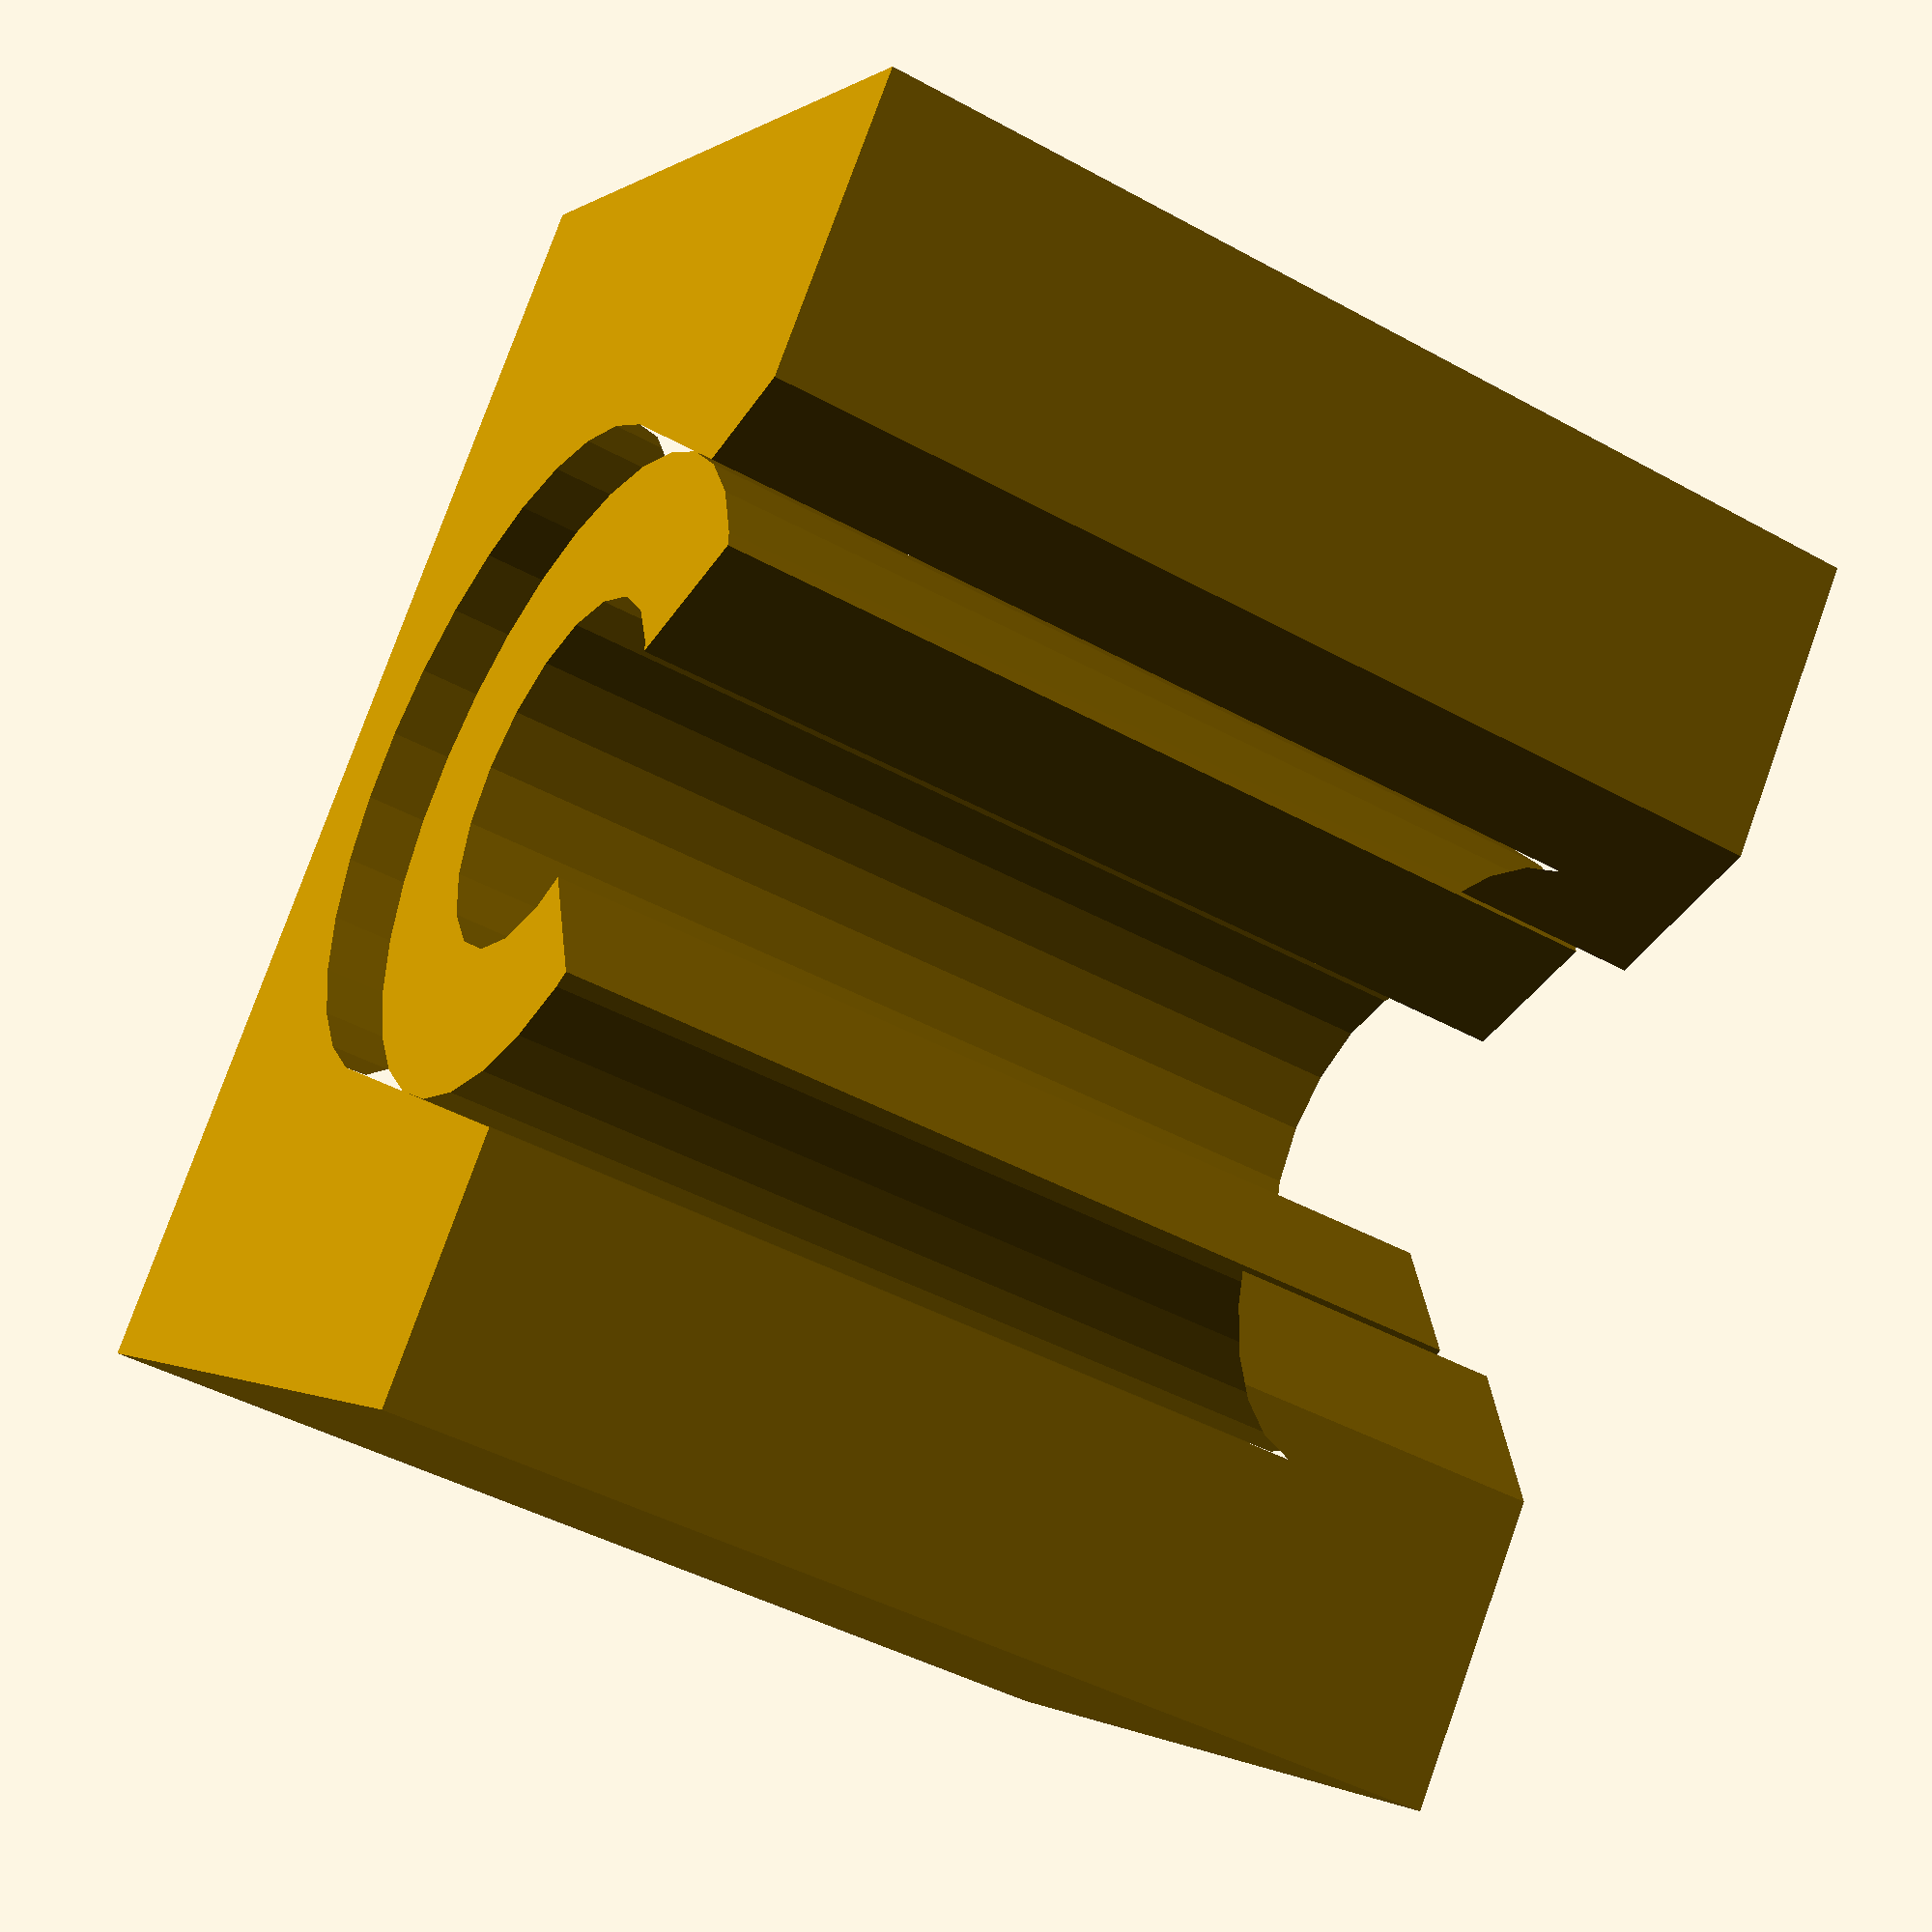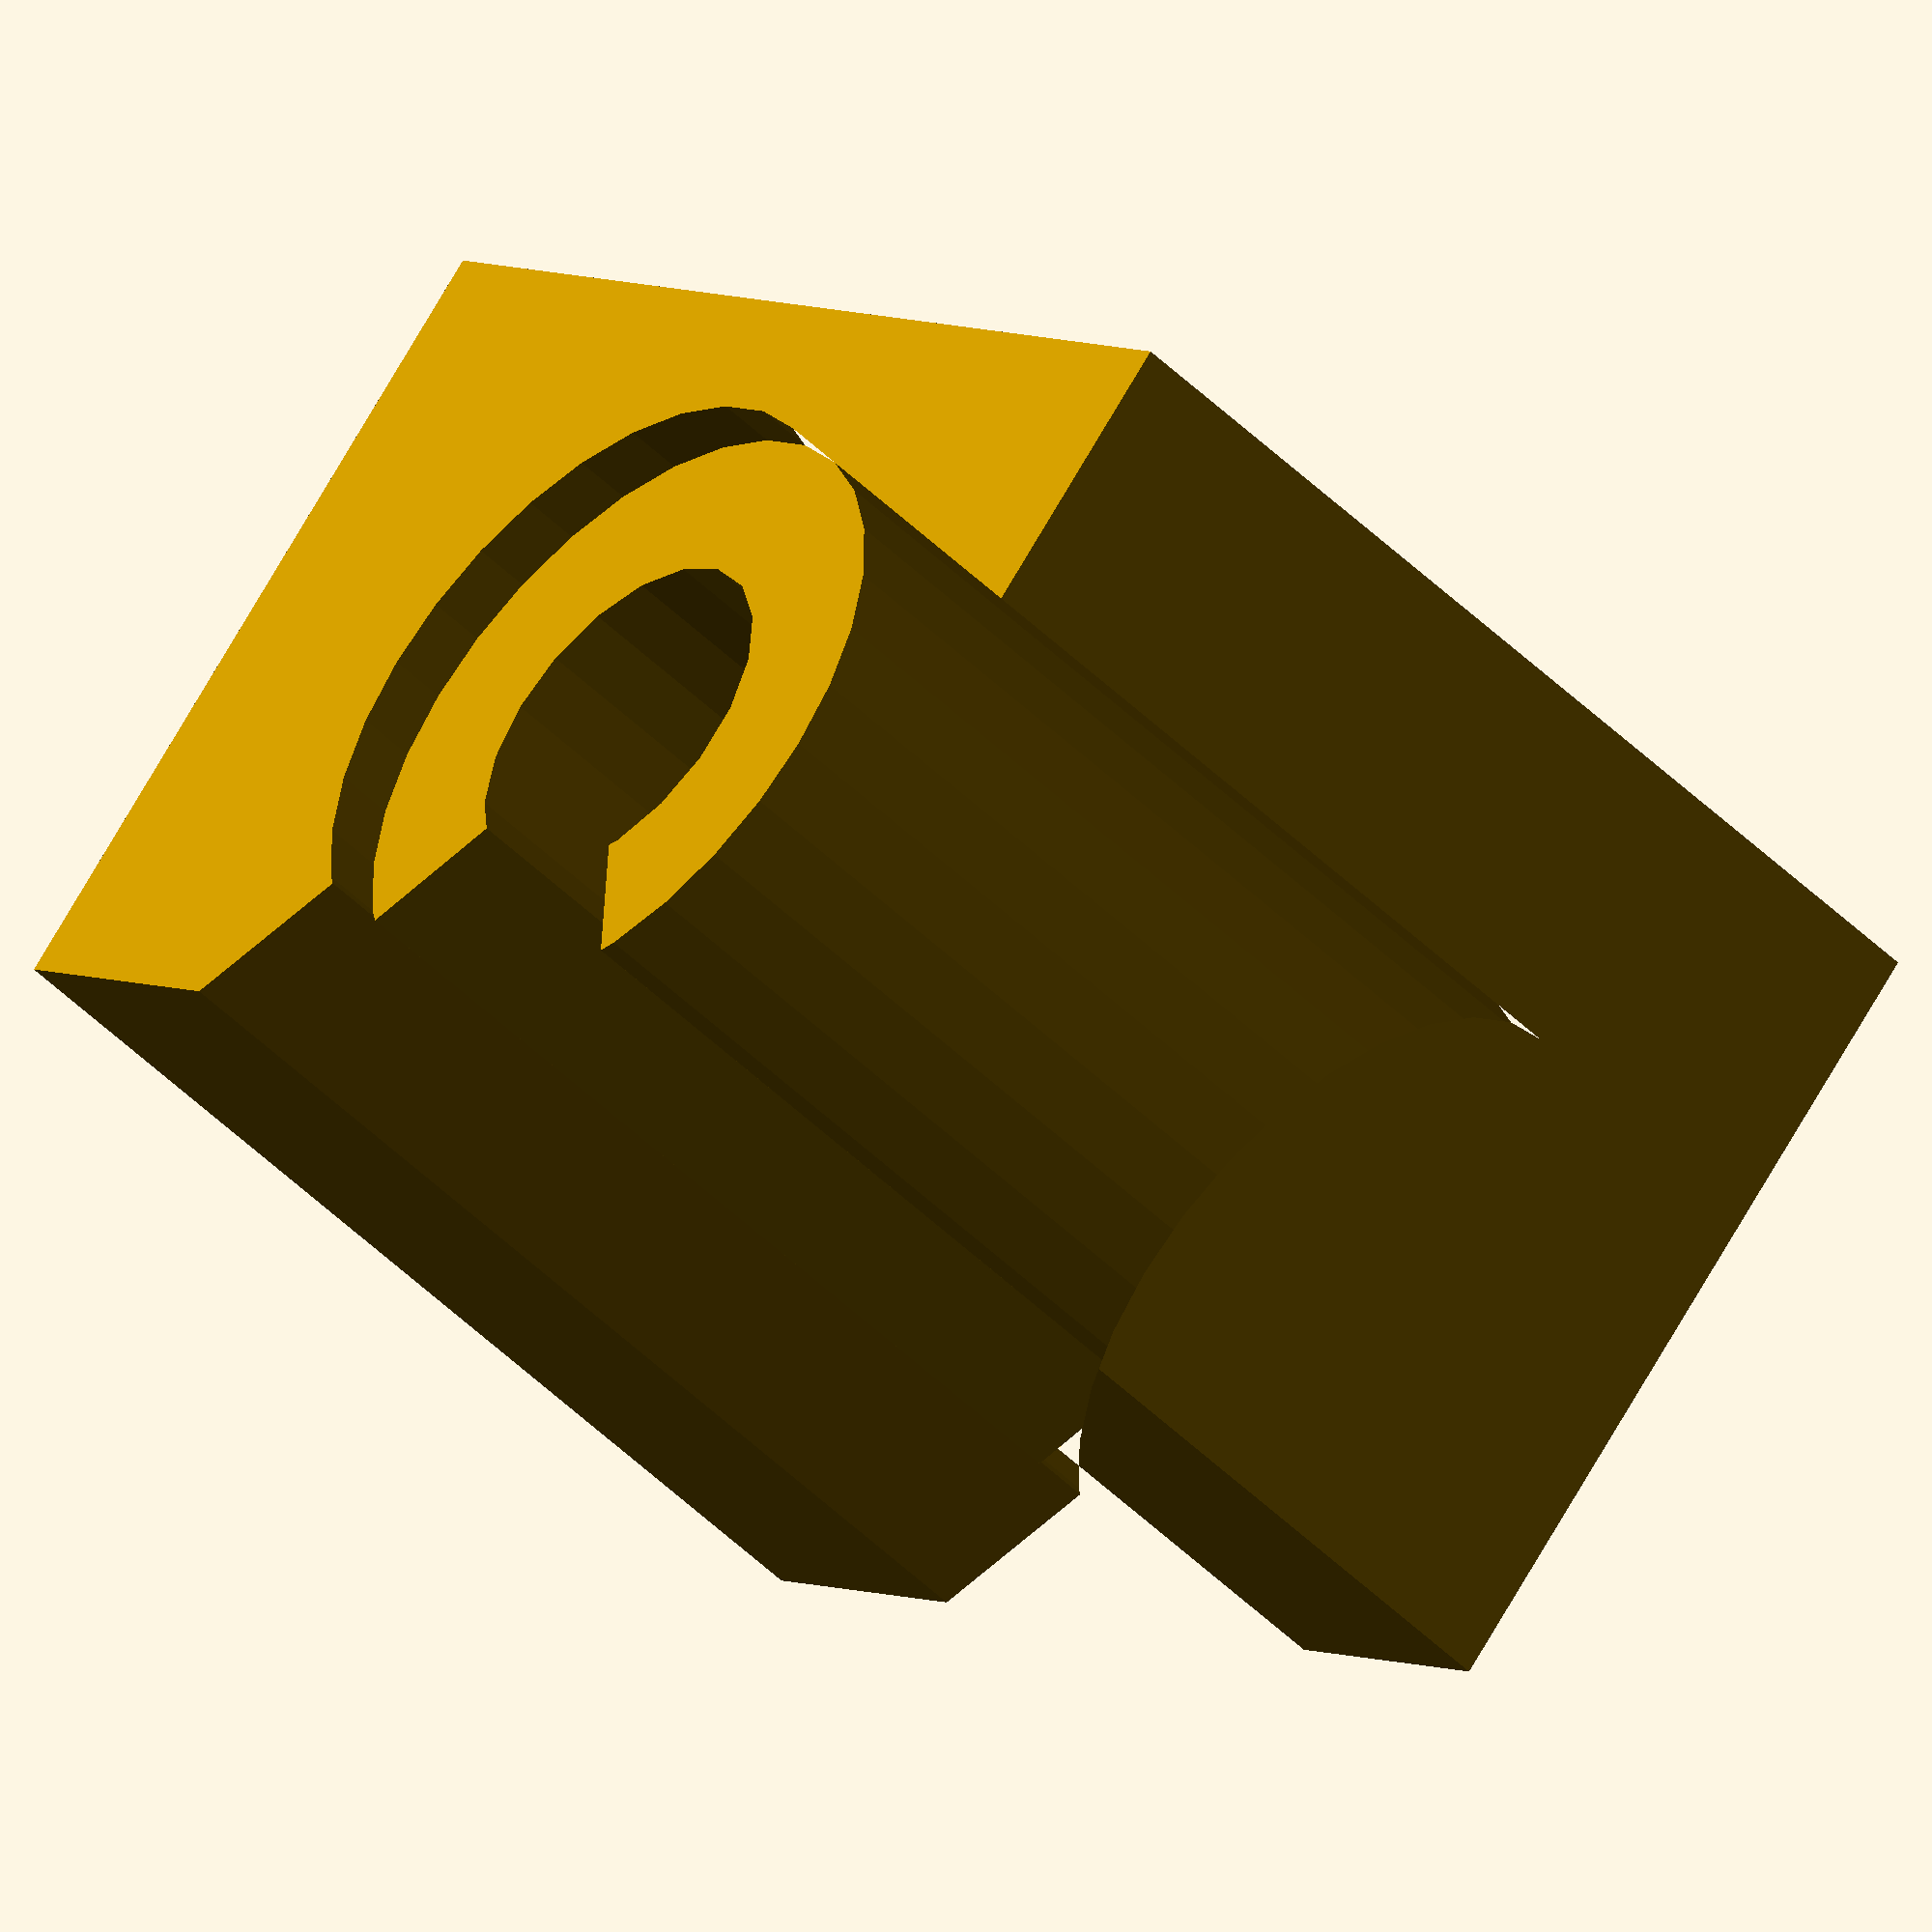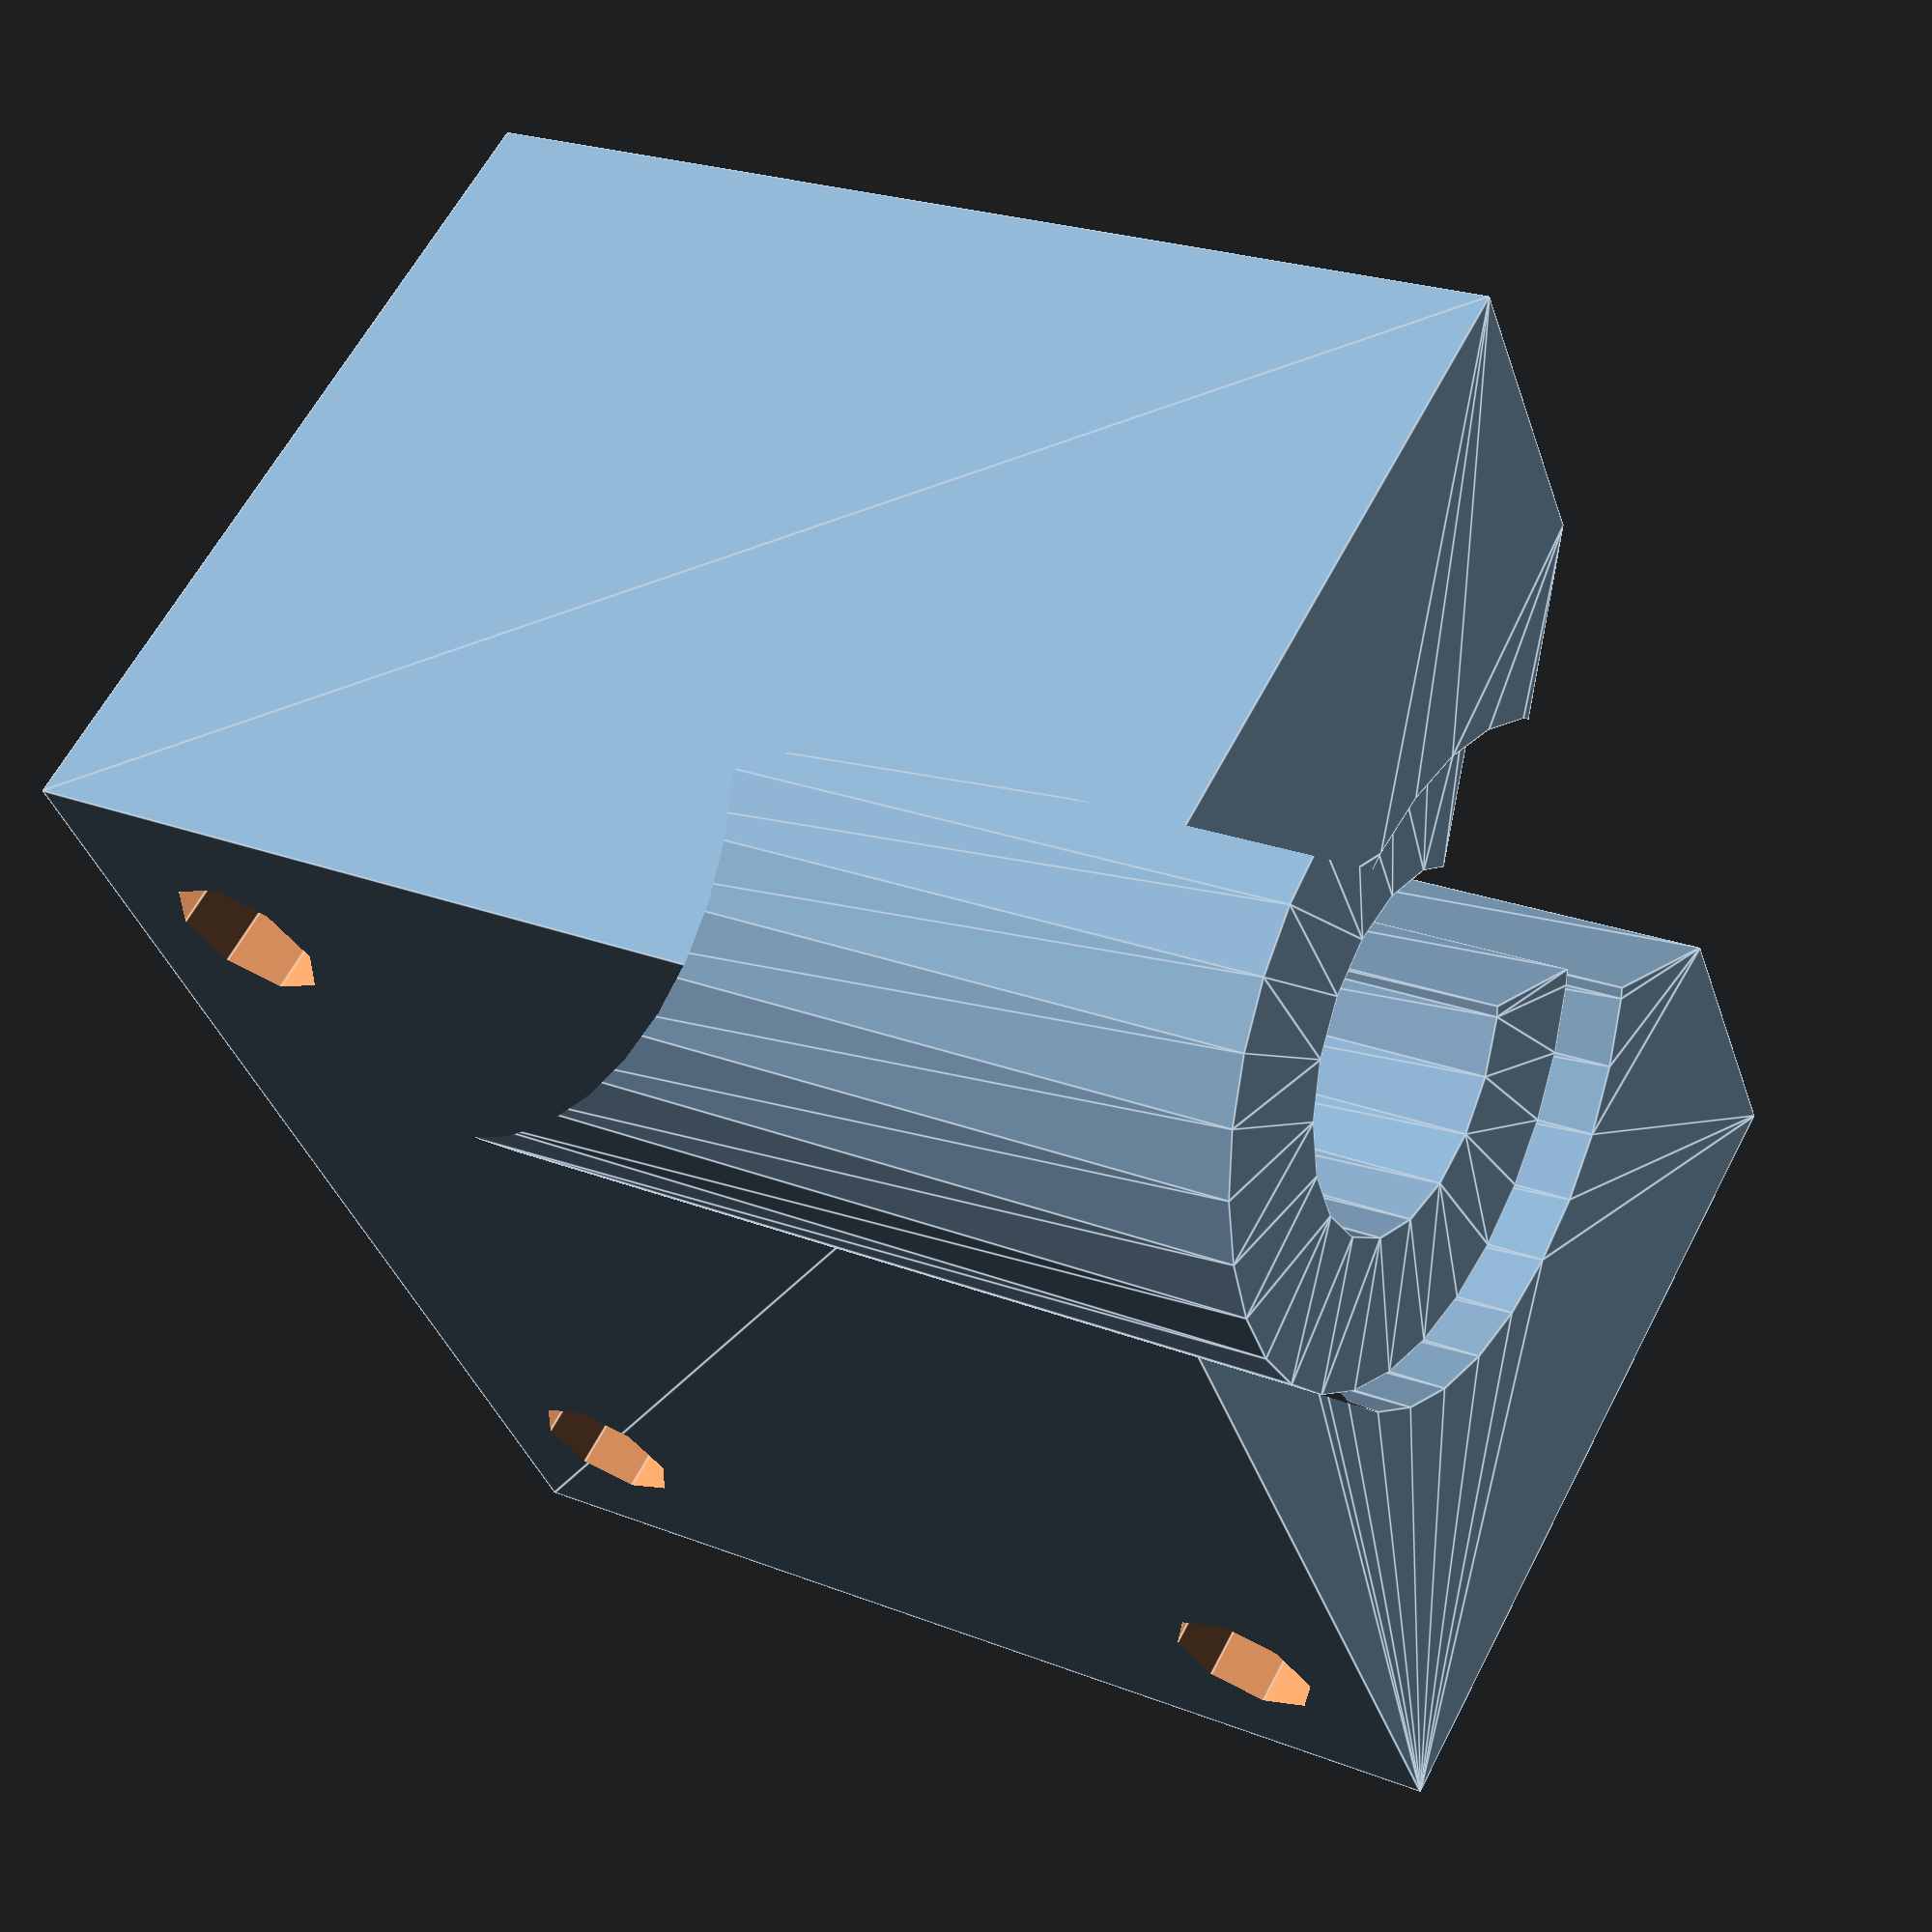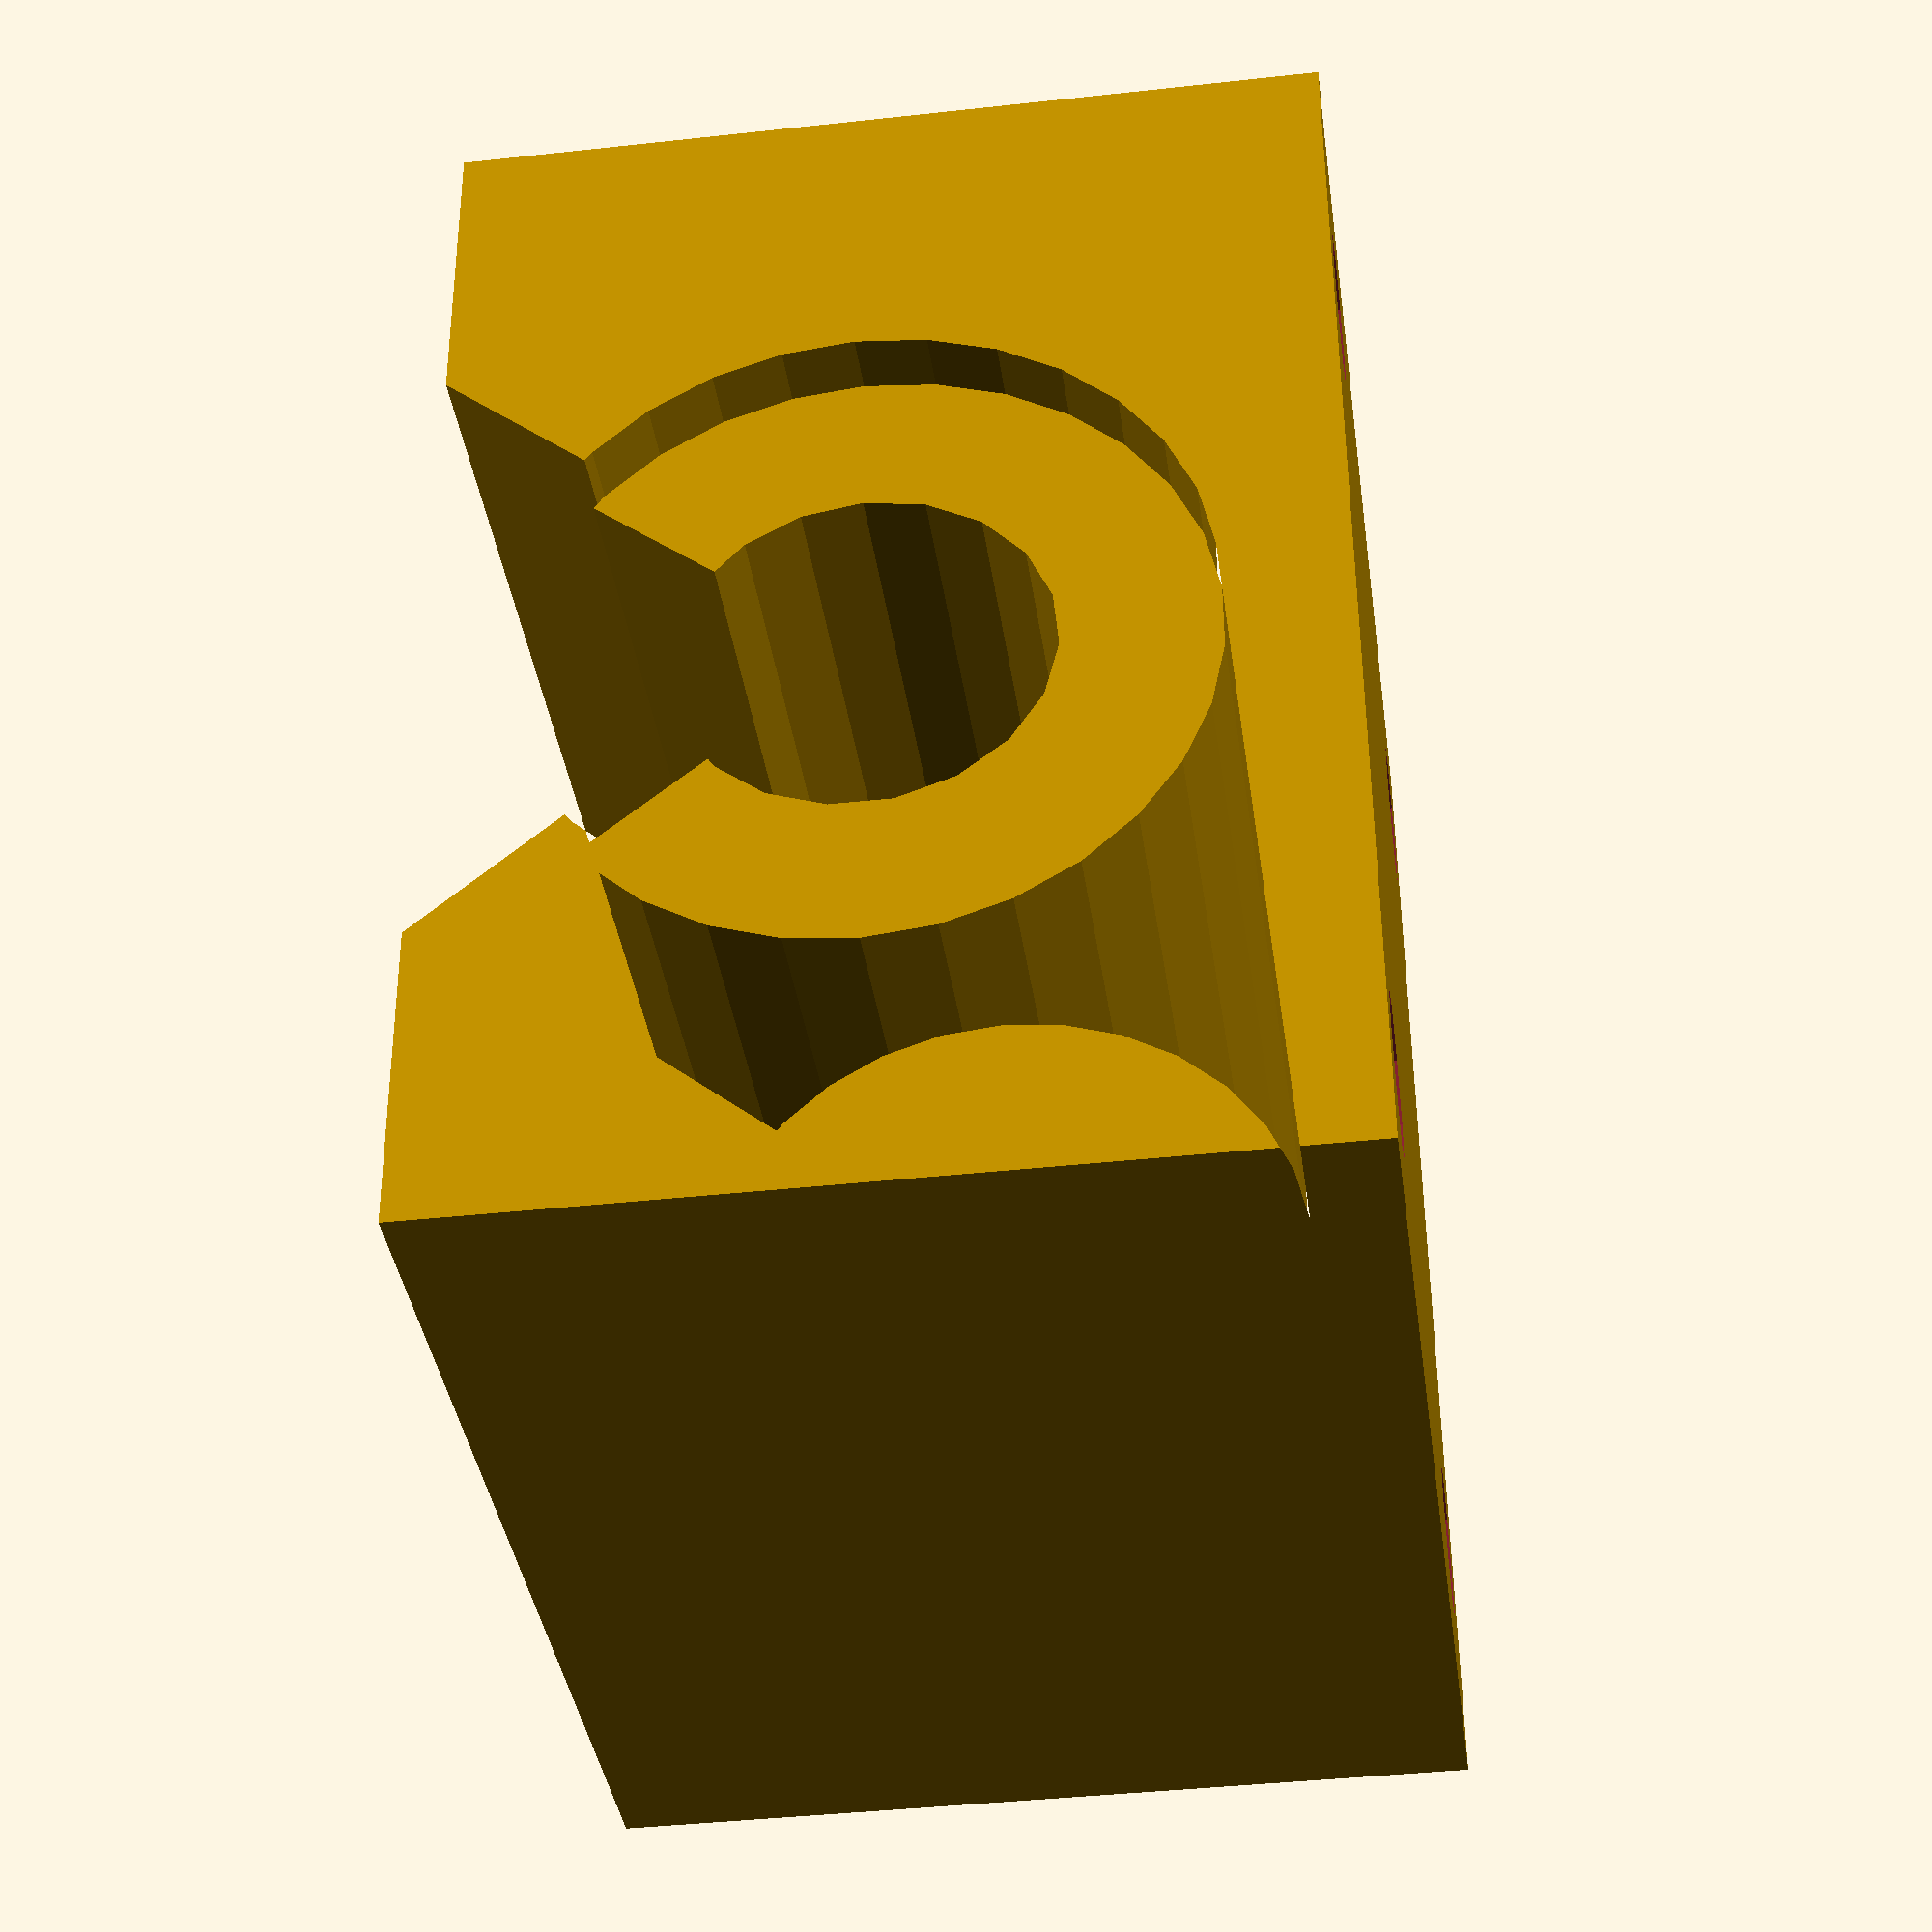
<openscad>
//vxb linear motion pillow block
//block http://www.vxb.com/page/bearings/PROD/12mmLinearMotionSystems/Kit8512
//bearing insert http://www.bergab.ru/price/img/samick/LME12OP_samick.jpg

include <MCAD/materials.scad>

module LME12UU_OP(){
    ID=12;
    OD=22;
    L=32;
    Angle=78;
    //keyhole polygon, Angle is the included angle
    x=OD*cos(Angle/2);
    y=OD*sin(Angle/2);
    color(Stainless) linear_extrude(height=L){
        difference(){
            circle(OD/2);    
            union() {
                circle(ID/2);
                rotate(-90) polygon(points=[[0,0], [x,-y], [x, y]]);
            }
        }
    }
}

module truck(){
    D=22; //one would think this would be on the datasheet
    h=15;
    E=21;
    W=42;
    L=36;
    F=28;
    h1=8;
    Angle=80;
    B=30.5;
    C=26;
    S=M5;
    hole_depth=5;

    //keyhole polygon, Angle is the included angle
    x=F*cos(Angle/2);
    y=F*sin(Angle/2);

    union(){
        difference(){
            translate([-E, -(F-h), -L/2]) 
                color(Aluminum) linear_extrude(height=L) difference(){
                    square([W,F]);
                    translate([E,F-h])
                        union() { 
                            circle(D/2);
                            rotate(-90) polygon(points=[[0,0], [x,-y], [x, y]]);
                        }
                }
            //mounting screw holes
            //maybe i'll get rid of this, it messes up the CSG
            rotate(a=[-90]) translate([B/2,C/2,h-hole_depth]) cylinder(h=hole_depth+1, r=5/2);
            rotate(a=[-90]) translate([-B/2,C/2,h-hole_depth]) cylinder(h=hole_depth+1, r=5/2);
            rotate(a=[-90]) translate([B/2,-C/2,h-hole_depth]) cylinder(h=hole_depth+1, r=5/2);
            rotate(a=[-90]) translate([-B/2,-C/2,h-hole_depth]) cylinder(h=hole_depth+1, r=5/2);
        }
        
        //bearing insert
        translate([0,0,-L/2+2]) LME12UU_OP();
    }

}
truck();


</openscad>
<views>
elev=224.5 azim=231.4 roll=302.7 proj=p view=wireframe
elev=229.2 azim=136.9 roll=317.2 proj=o view=solid
elev=336.7 azim=236.6 roll=303.5 proj=p view=edges
elev=217.4 azim=90.4 roll=352.3 proj=p view=solid
</views>
